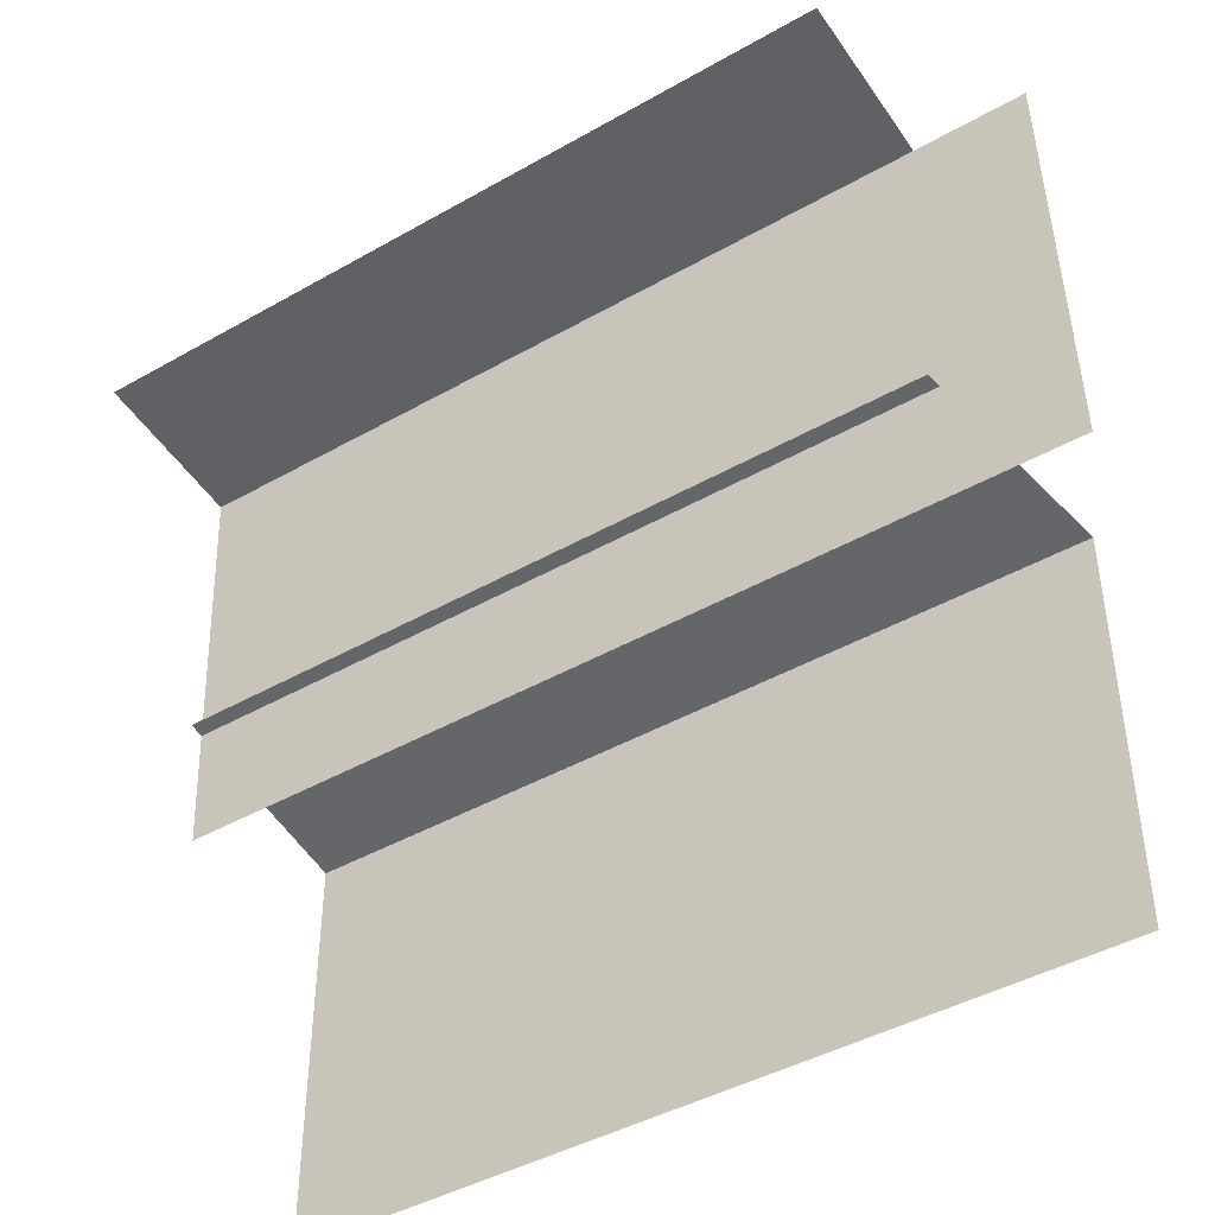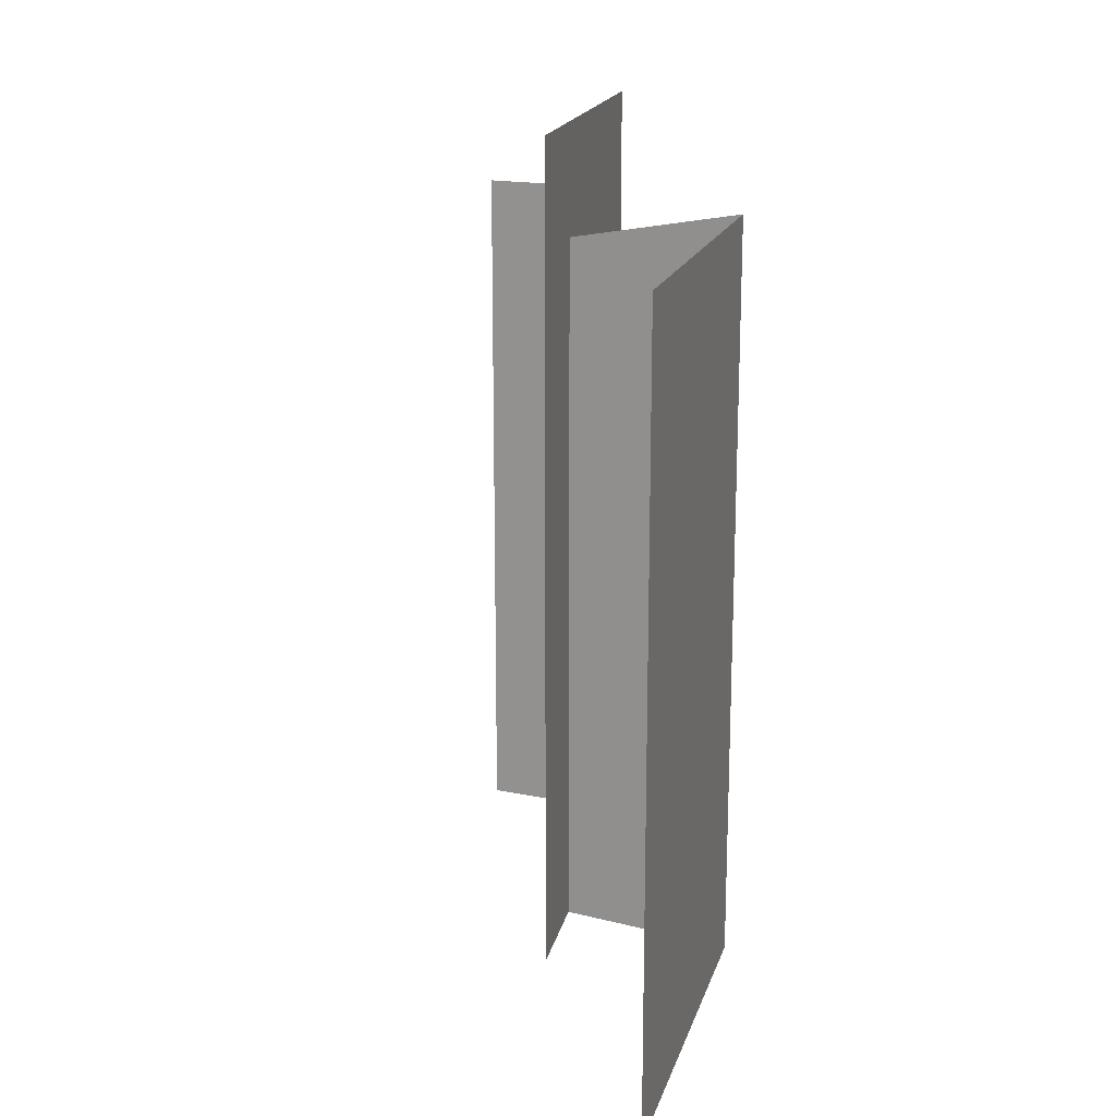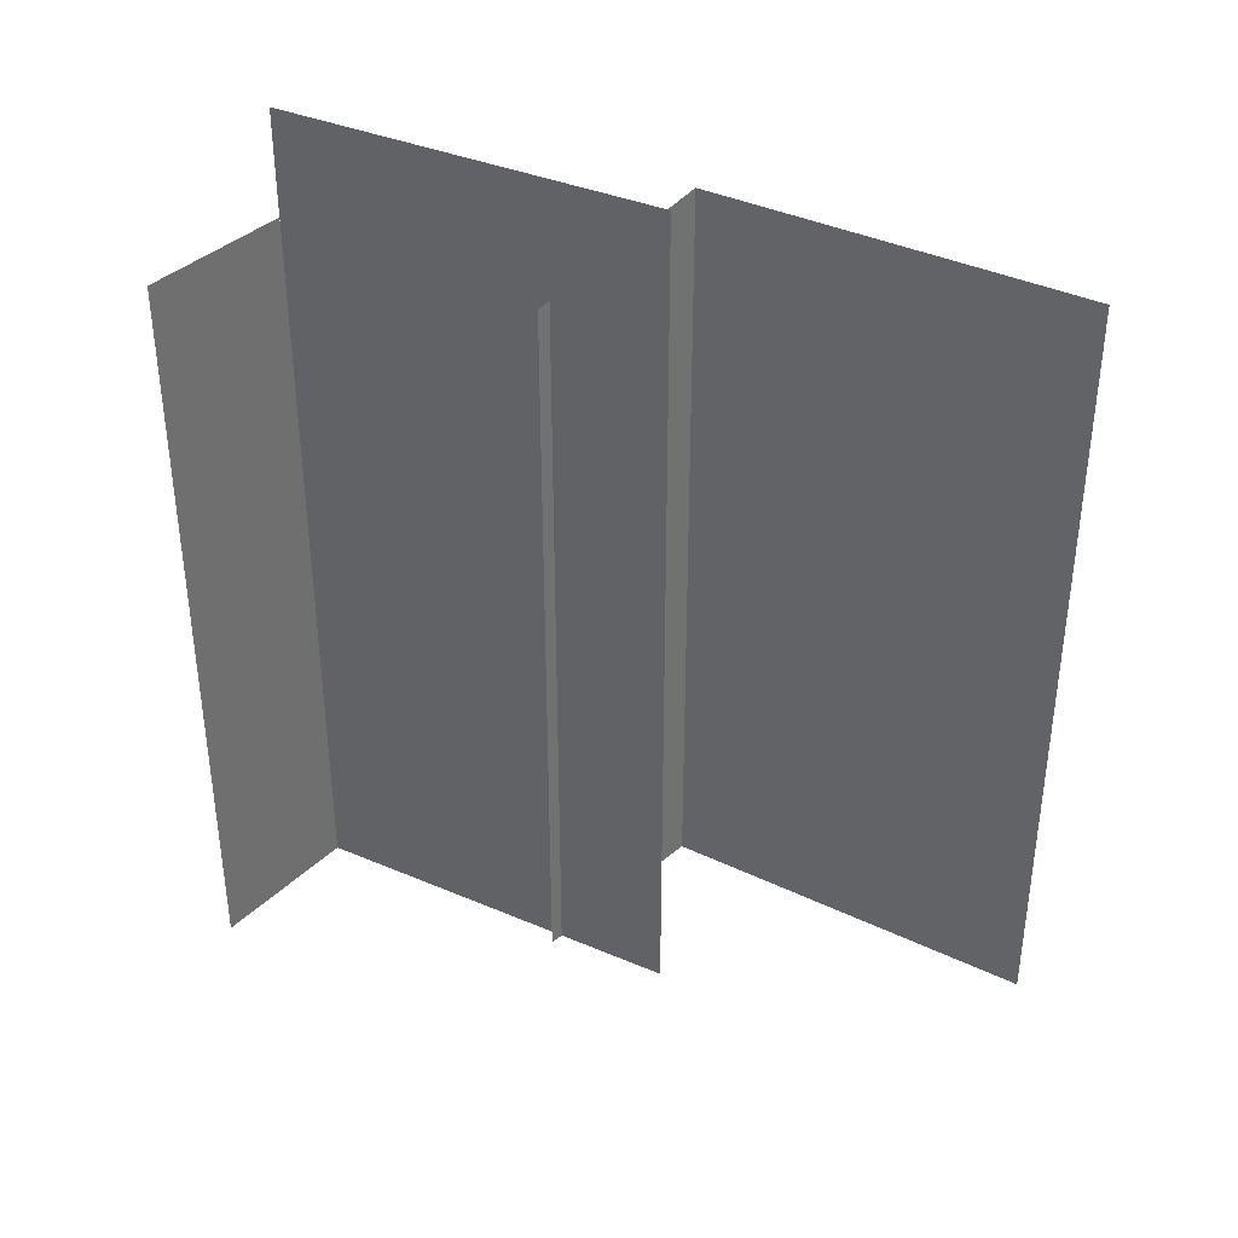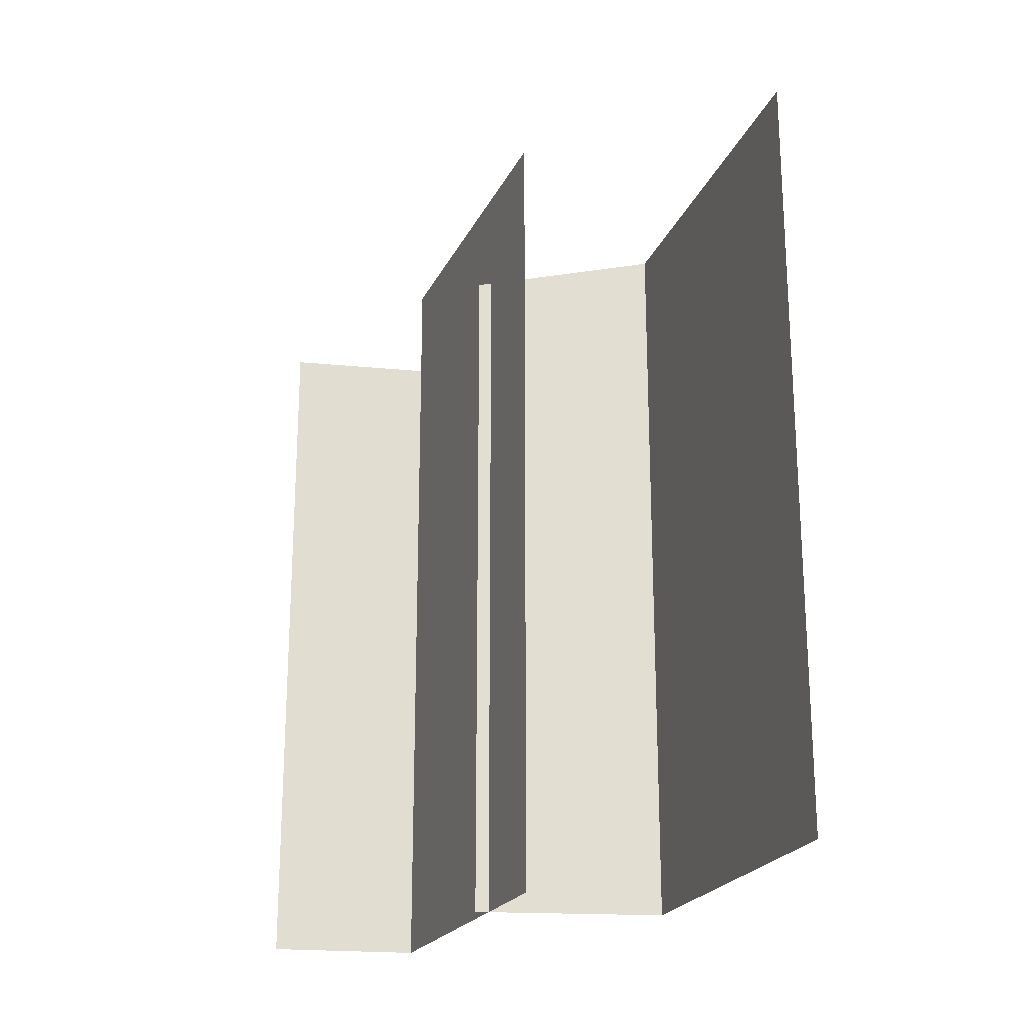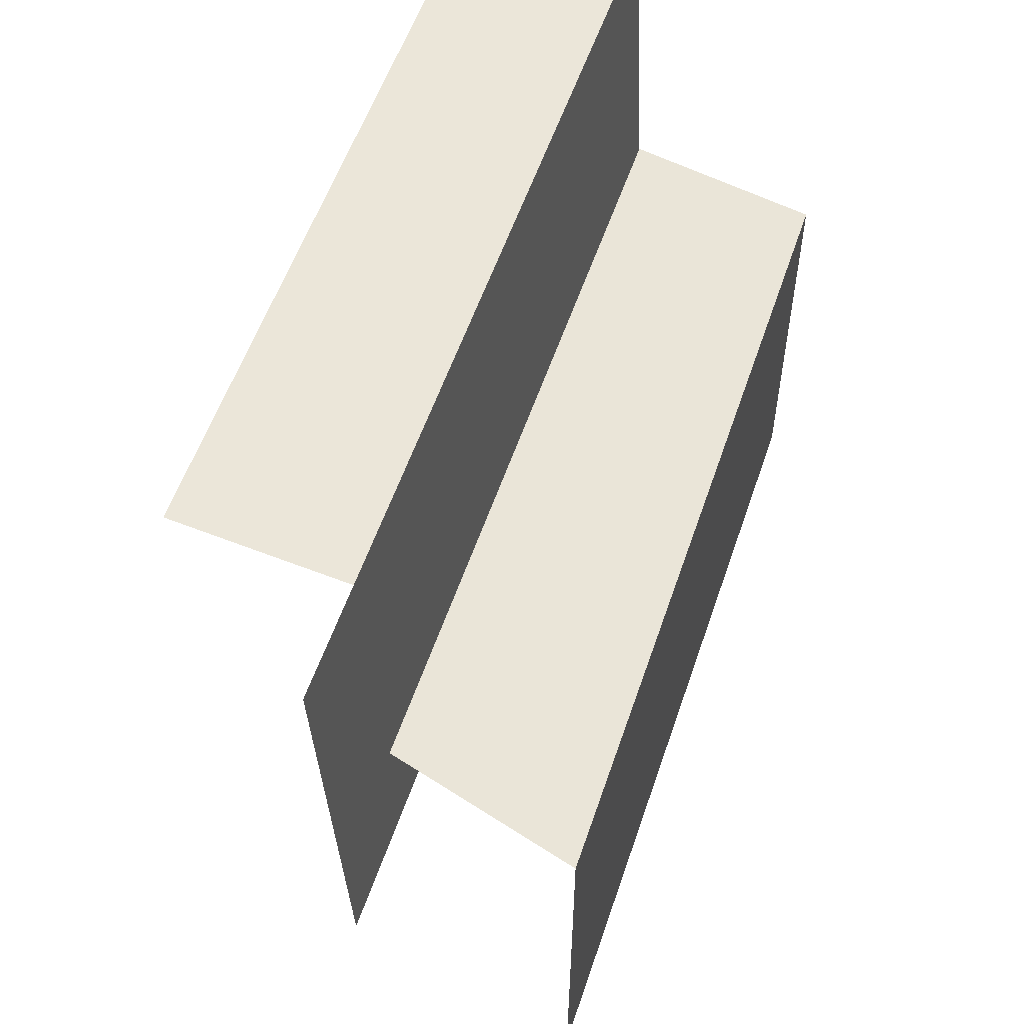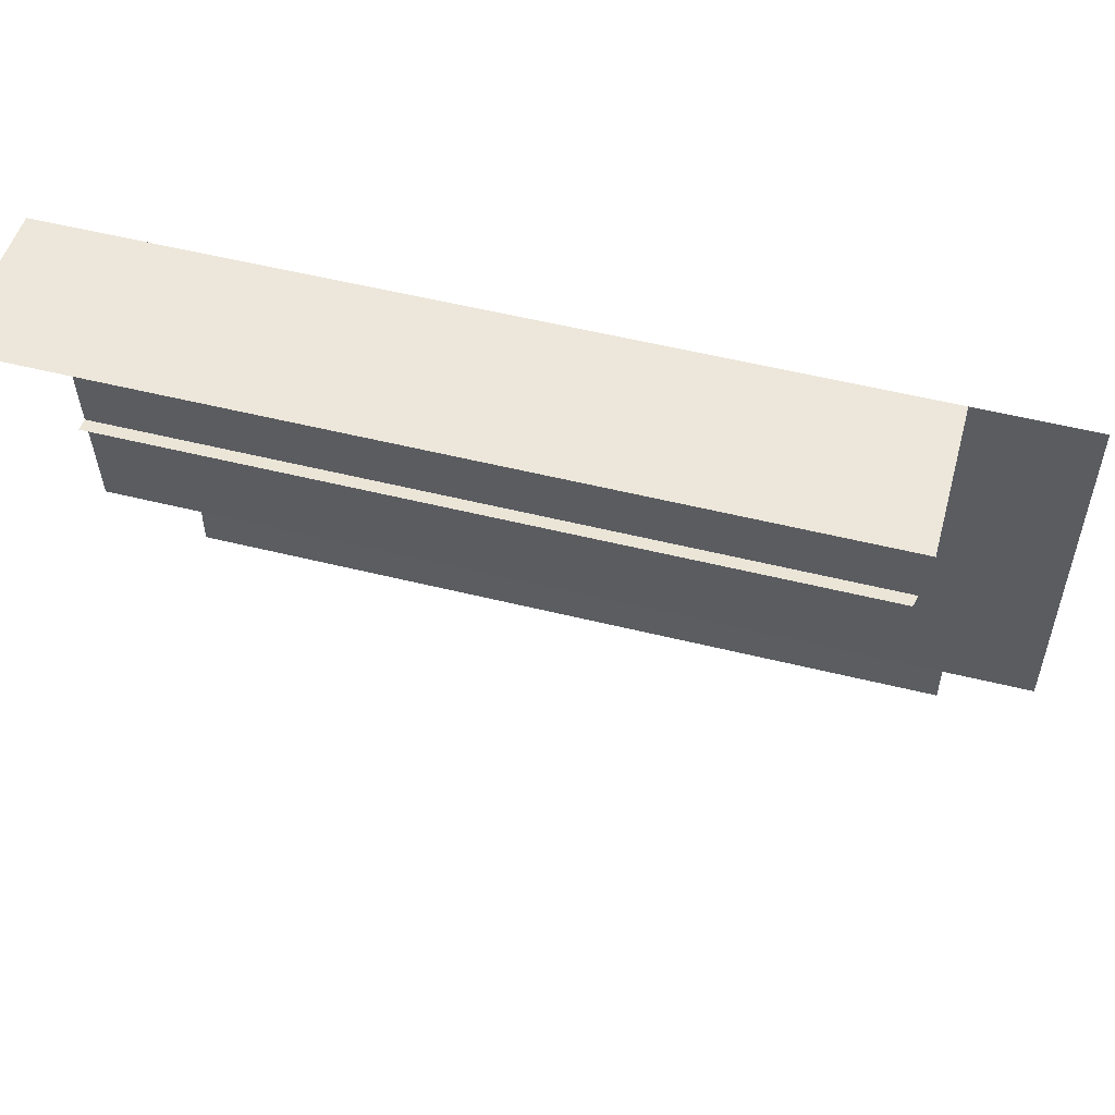
<metadata>
{"format":"obj","ext":"obj","renderer":"f3d","projection":"perspective","resolution":1024,"background":"white","views":[{"elev":-43.3,"azim":124.0,"up":"+Z"},{"elev":17.9,"azim":-164.9,"up":"+Y"},{"elev":37.1,"azim":121.7,"up":"+Y"},{"elev":-21.4,"azim":163.0,"up":"+Y"},{"elev":55.8,"azim":-161.4,"up":"+Z"},{"elev":55.1,"azim":104.6,"up":"+Z"}]}
</metadata>
<code>
v 0 640 0
v 0 640 320
v 0 0 0
v 0 0 320
v 0 640 320
v 160 608 352
v 0 0 320
v 160 0 352
v 144 704 256
v 160 704 576
v 144 0 256
v 160 0 576
v 160 617 576
v 288 617 592
v 160 0 576
v 288 0 592
f 1 2 4
f 1 4 3
f 5 6 8
f 5 8 7
f 9 10 12
f 9 12 11
f 13 14 16
f 13 16 15

</code>
